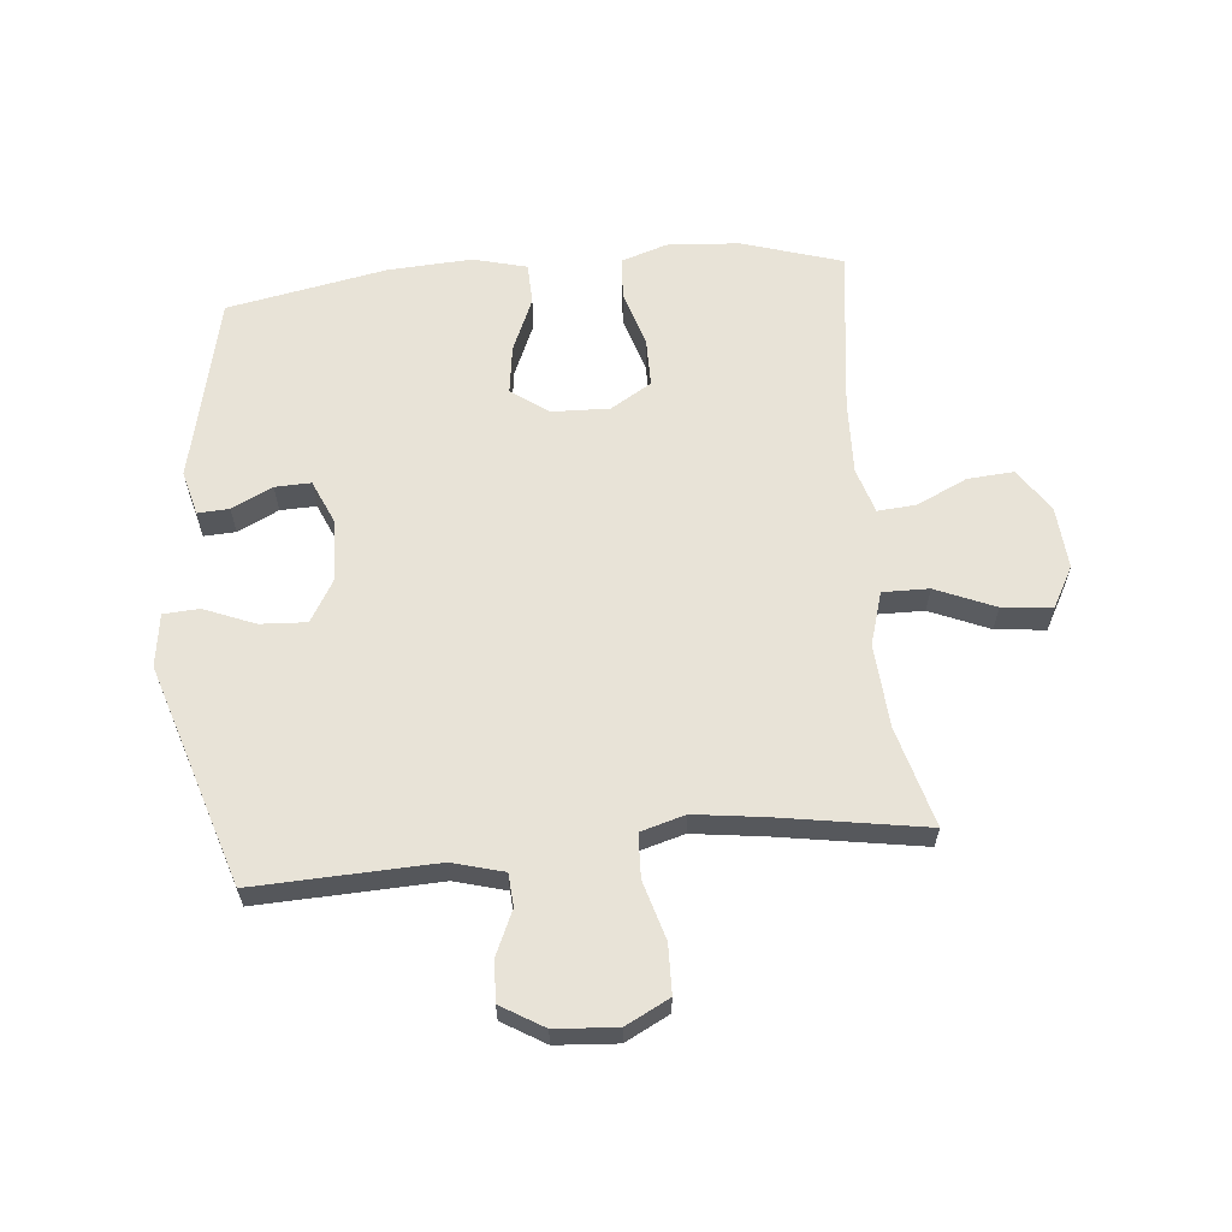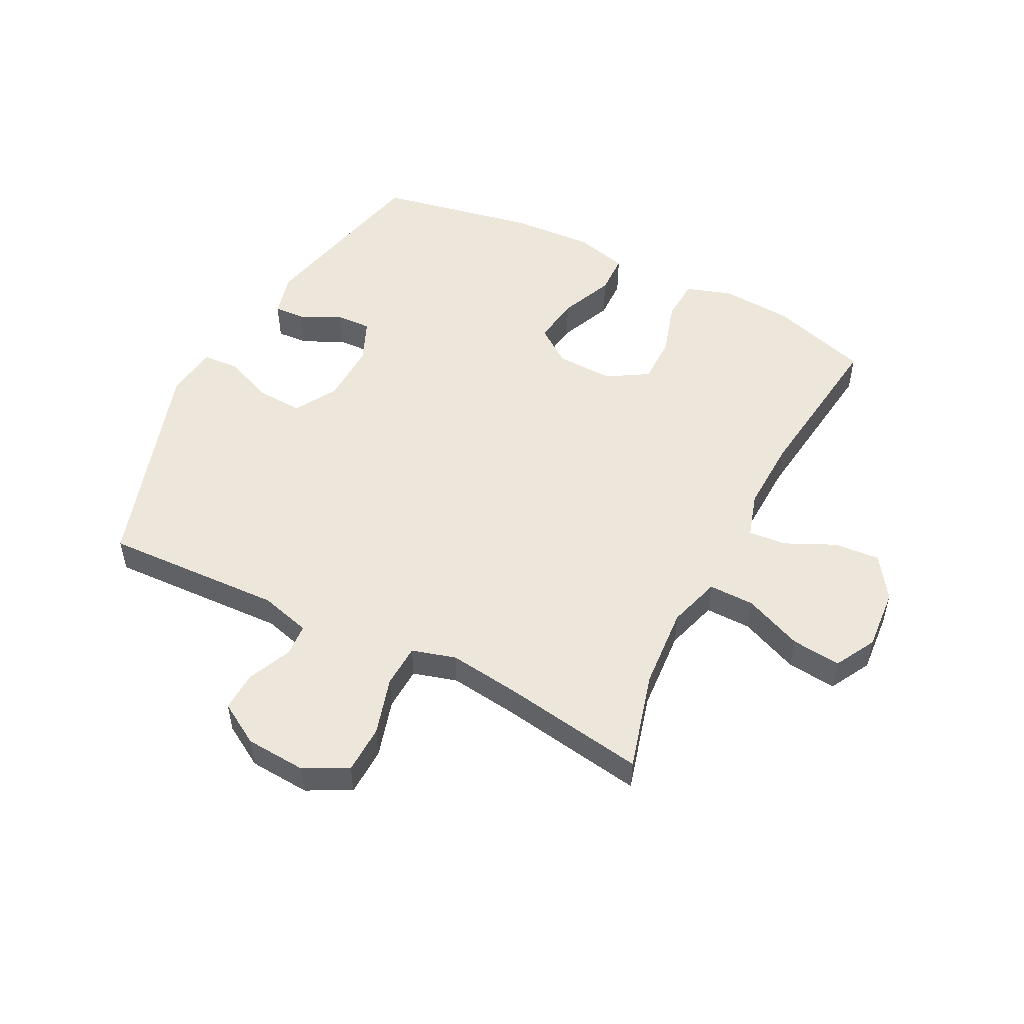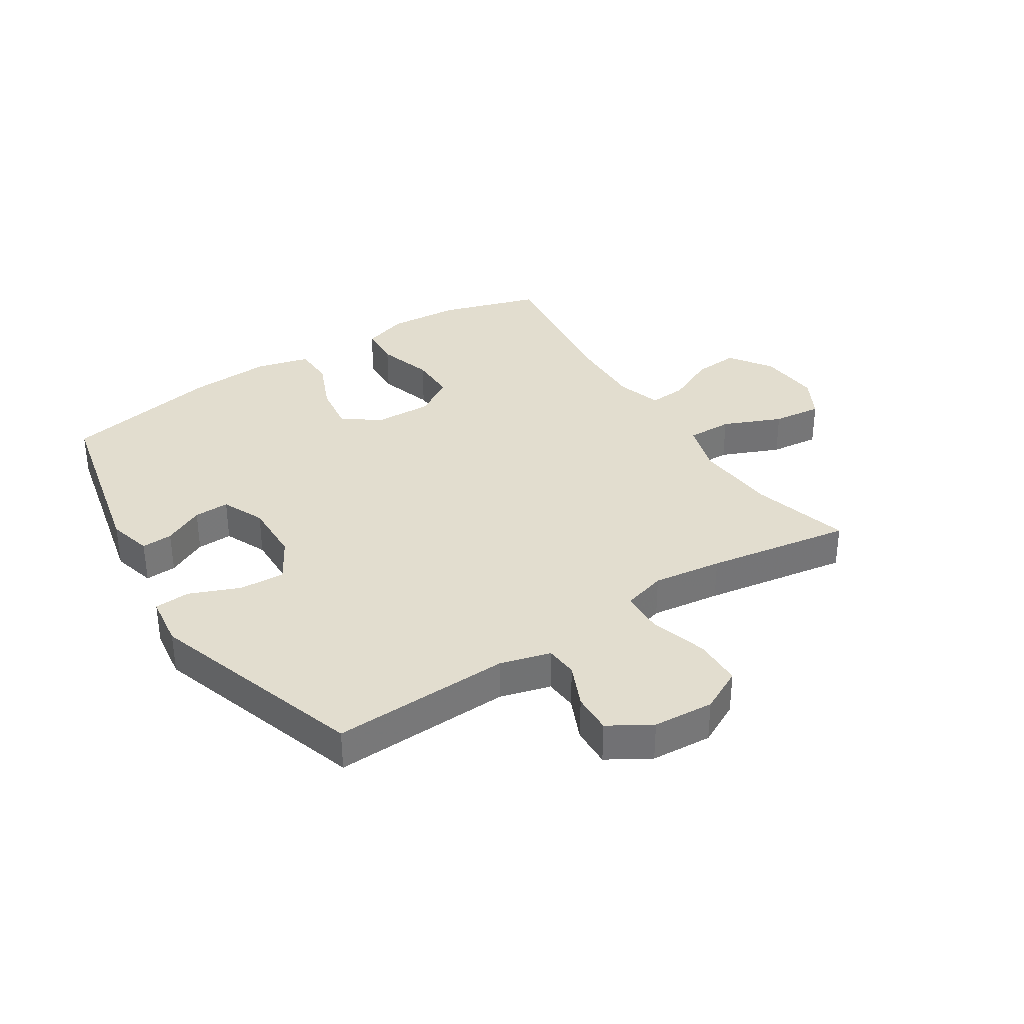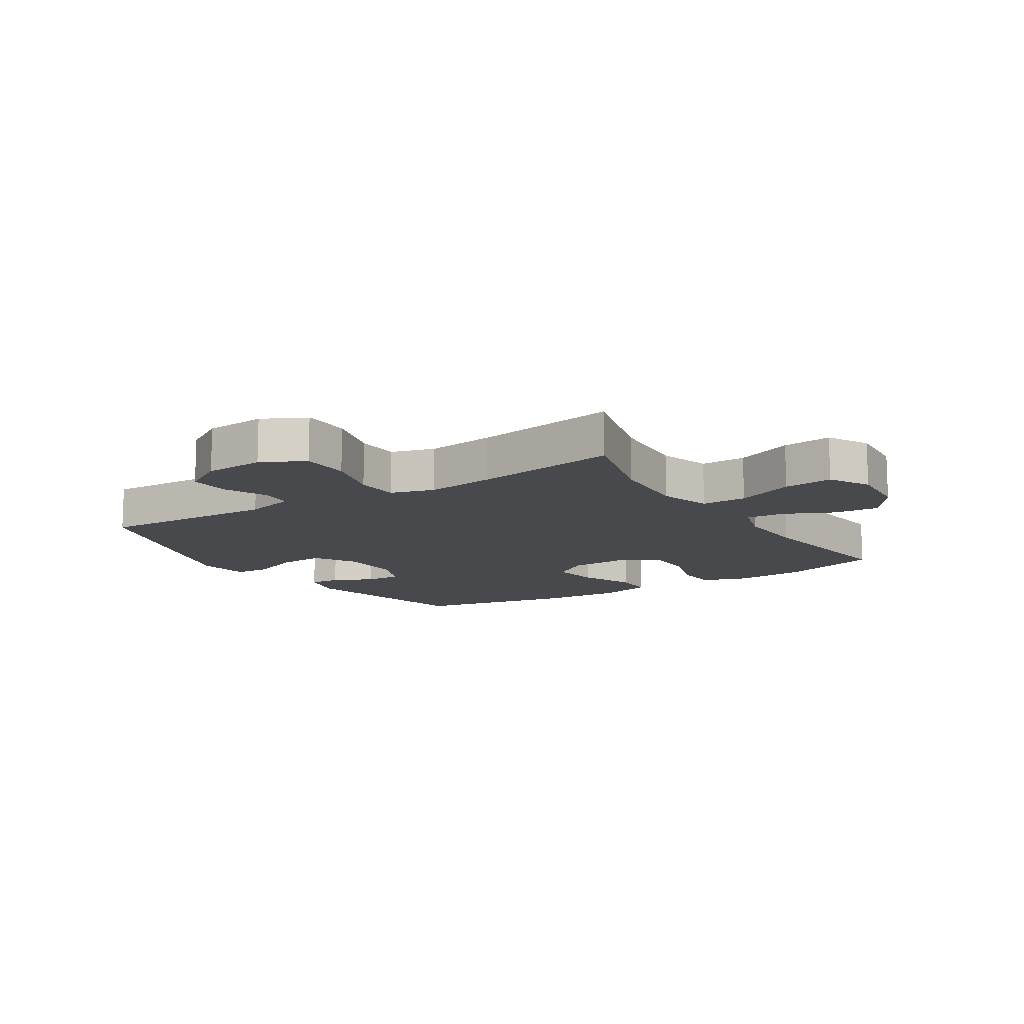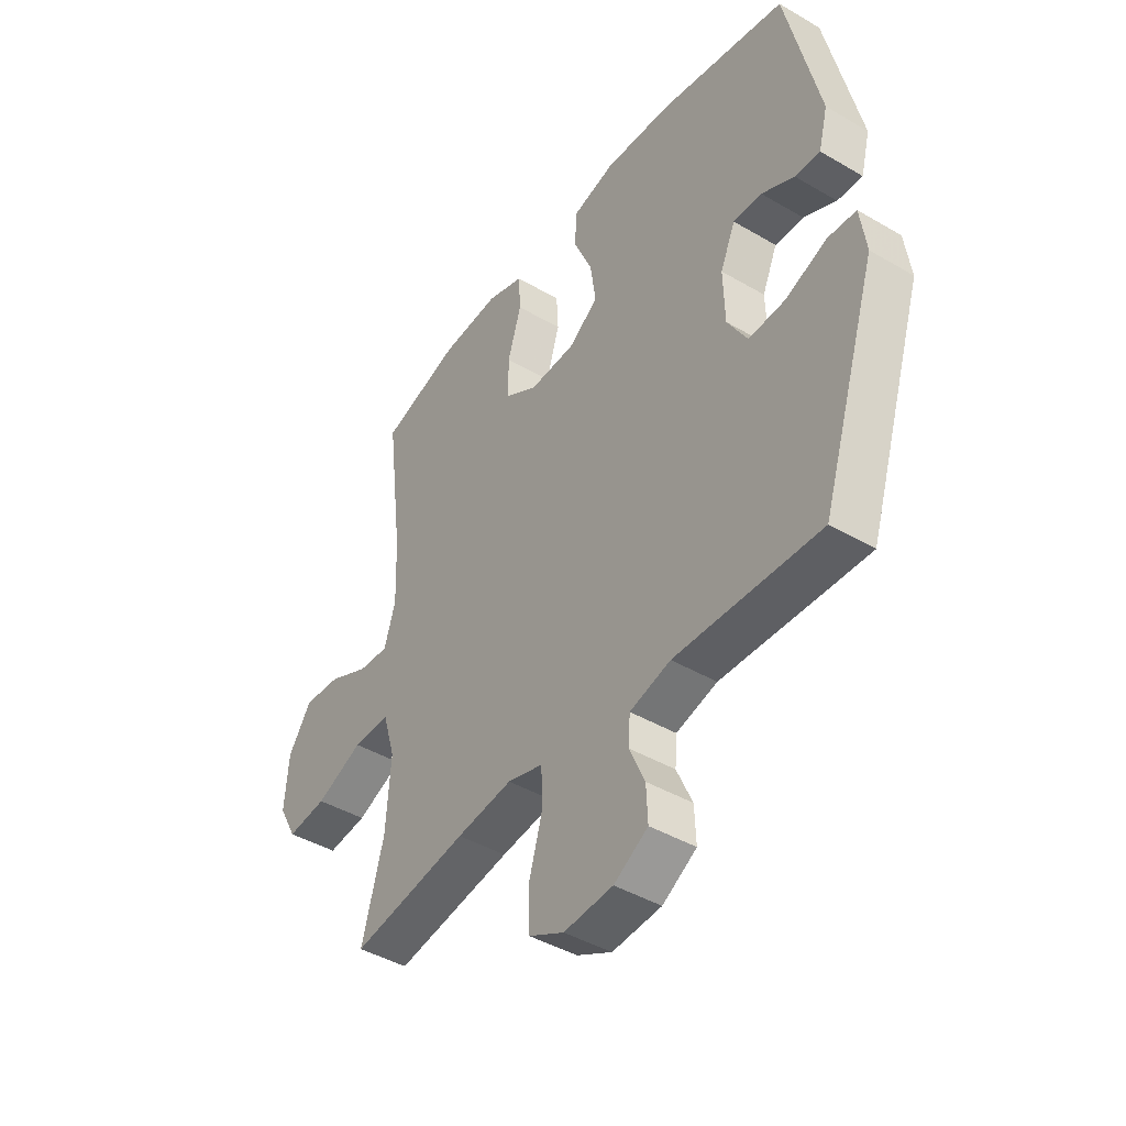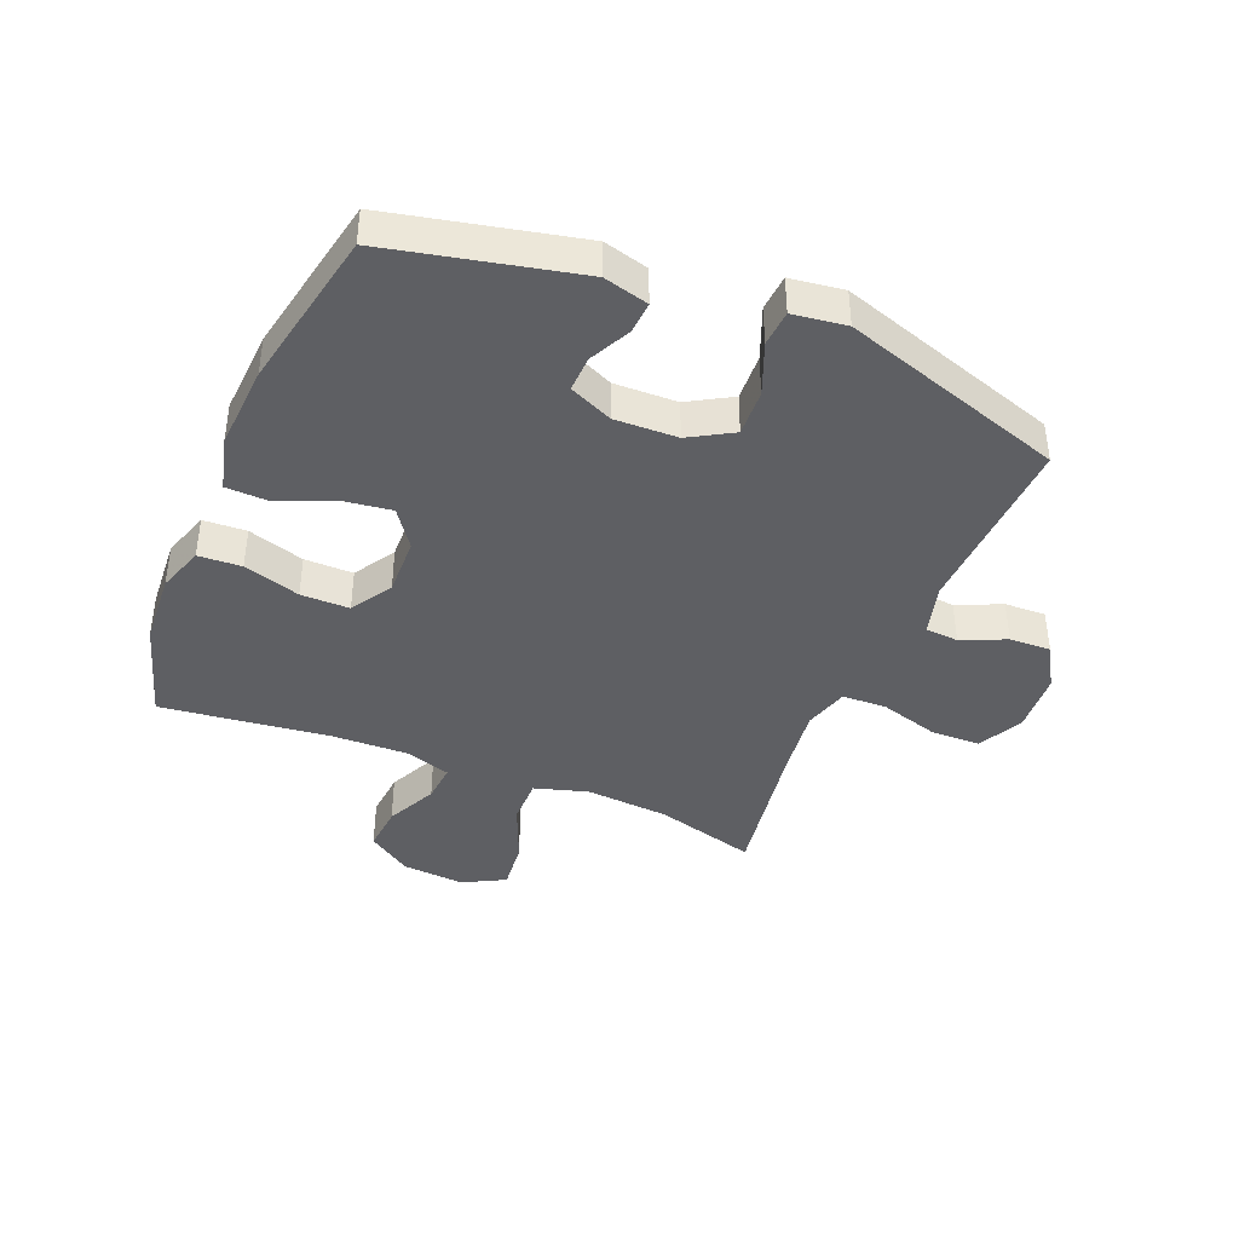
<metadata>
{"format":"obj","ext":"obj","renderer":"f3d","projection":"perspective","resolution":1024,"background":"white","views":[{"elev":61.7,"azim":174.7,"up":"+Y"},{"elev":51.6,"azim":-153.0,"up":"+Y"},{"elev":34.8,"azim":147.2,"up":"+Y"},{"elev":-12.3,"azim":-147.4,"up":"+Y"},{"elev":-43.3,"azim":55.2,"up":"+Z"},{"elev":-41.0,"azim":67.4,"up":"+Y"}]}
</metadata>
<code>
v 0.5 0.07 0.5
v 0.569 0.07 0.194
v 0.55 0.07 0.121
v 0.498 0.07 0.124
v 0.431 0.07 0.157
v 0.372 0.07 0.159
v 0.341 0.07 0.088
v 0.344 0.07 -0.014
v 0.385 0.07 -0.084
v 0.461 0.07 -0.08
v 0.545 0.07 -0.046
v 0.604 0.07 -0.05
v 0.616 0.07 -0.137
v 0.5 0.07 -0.5
v 0.202 0.07 -0.488
v 0.118 0.07 -0.511
v 0.114 0.07 -0.565
v 0.146 0.07 -0.637
v 0.149 0.07 -0.704
v 0.079 0.07 -0.746
v -0.022 0.07 -0.753
v -0.094 0.07 -0.716
v -0.096 0.07 -0.635
v -0.068 0.07 -0.539
v -0.071 0.07 -0.467
v -0.144 0.07 -0.446
v -0.259 0.07 -0.461
v -0.5 0.07 -0.5
v -0.455 0.07 -0.336
v -0.445 0.07 -0.199
v -0.471 0.07 -0.112
v -0.547 0.07 -0.113
v -0.644 0.07 -0.154
v -0.726 0.07 -0.163
v -0.763 0.07 -0.095
v -0.755 0.07 0.008
v -0.707 0.07 0.079
v -0.631 0.07 0.073
v -0.548 0.07 0.034
v -0.485 0.07 0.029
v -0.462 0.07 0.104
v -0.466 0.07 0.226
v -0.5 0.07 0.5
v -0.336 0.07 0.551
v -0.217 0.07 0.559
v -0.141 0.07 0.534
v -0.137 0.07 0.464
v -0.165 0.07 0.372
v -0.165 0.07 0.293
v -0.098 0.07 0.252
v -0.003 0.07 0.255
v 0.058 0.07 0.299
v 0.047 0.07 0.379
v 0.009 0.07 0.468
v 0.011 0.07 0.536
v 0.099 0.07 0.559
v 0.237 0.07 0.551
v 0.5 0 0.5
v 0.569 0 0.194
v 0.55 0 0.121
v 0.498 0 0.124
v 0.431 0 0.157
v 0.372 0 0.159
v 0.341 0 0.088
v 0.344 0 -0.014
v 0.385 0 -0.084
v 0.461 0 -0.08
v 0.545 0 -0.046
v 0.604 0 -0.05
v 0.616 0 -0.137
v 0.5 0 -0.5
v 0.202 0 -0.488
v 0.118 0 -0.511
v 0.114 0 -0.565
v 0.146 0 -0.637
v 0.149 0 -0.704
v 0.079 0 -0.746
v -0.022 0 -0.753
v -0.094 0 -0.716
v -0.096 0 -0.635
v -0.068 0 -0.539
v -0.071 0 -0.467
v -0.144 0 -0.446
v -0.259 0 -0.461
v -0.5 0 -0.5
v -0.455 0 -0.336
v -0.445 0 -0.199
v -0.471 0 -0.112
v -0.547 0 -0.113
v -0.644 0 -0.154
v -0.726 0 -0.163
v -0.763 0 -0.095
v -0.755 0 0.008
v -0.707 0 0.079
v -0.631 0 0.073
v -0.548 0 0.034
v -0.485 0 0.029
v -0.462 0 0.104
v -0.466 0 0.226
v -0.5 0 0.5
v -0.336 0 0.551
v -0.217 0 0.559
v -0.141 0 0.534
v -0.137 0 0.464
v -0.165 0 0.372
v -0.165 0 0.293
v -0.098 0 0.252
v -0.003 0 0.255
v 0.058 0 0.299
v 0.047 0 0.379
v 0.009 0 0.468
v 0.011 0 0.536
v 0.099 0 0.559
v 0.237 0 0.551
f 53 54 55 56
f 52 53 56 57
f 45 46 47 48
f 45 48 49
f 42 43 44 45
f 41 42 45 49
f 40 41 49 50
f 36 37 38 39
f 36 39 40
f 35 36 40
f 32 33 34 35
f 31 32 35 40
f 30 31 40 50
f 27 28 29
f 26 27 29 30
f 25 26 30 50
f 21 22 23 24
f 17 18 19 20
f 16 17 20 21
f 12 13 14 15
f 10 11 12 15
f 9 10 15 16
f 8 9 16
f 7 8 16 21
f 2 3 4 5
f 2 5 6
f 52 57 1 2
f 51 52 2 6
f 50 51 6 7
f 24 25 50
f 7 21 24 50
f 113 112 111 110
f 114 113 110 109
f 105 104 103 102
f 106 105 102
f 102 101 100 99
f 106 102 99 98
f 107 106 98 97
f 96 95 94 93
f 97 96 93
f 97 93 92
f 92 91 90 89
f 97 92 89 88
f 107 97 88 87
f 86 85 84
f 87 86 84 83
f 107 87 83 82
f 81 80 79 78
f 77 76 75 74
f 78 77 74 73
f 72 71 70 69
f 72 69 68 67
f 73 72 67 66
f 73 66 65
f 78 73 65 64
f 62 61 60 59
f 63 62 59
f 59 58 114 109
f 63 59 109 108
f 64 63 108 107
f 107 82 81
f 107 81 78 64
f 1 58 59 2
f 2 59 60 3
f 3 60 61 4
f 4 61 62 5
f 5 62 63 6
f 6 63 64 7
f 7 64 65 8
f 8 65 66 9
f 9 66 67 10
f 10 67 68 11
f 11 68 69 12
f 12 69 70 13
f 13 70 71 14
f 14 71 72 15
f 15 72 73 16
f 16 73 74 17
f 17 74 75 18
f 18 75 76 19
f 19 76 77 20
f 20 77 78 21
f 21 78 79 22
f 22 79 80 23
f 23 80 81 24
f 24 81 82 25
f 25 82 83 26
f 26 83 84 27
f 27 84 85 28
f 28 85 86 29
f 29 86 87 30
f 30 87 88 31
f 31 88 89 32
f 32 89 90 33
f 33 90 91 34
f 34 91 92 35
f 35 92 93 36
f 36 93 94 37
f 37 94 95 38
f 38 95 96 39
f 39 96 97 40
f 40 97 98 41
f 41 98 99 42
f 42 99 100 43
f 43 100 101 44
f 44 101 102 45
f 45 102 103 46
f 46 103 104 47
f 47 104 105 48
f 48 105 106 49
f 49 106 107 50
f 50 107 108 51
f 51 108 109 52
f 52 109 110 53
f 53 110 111 54
f 54 111 112 55
f 55 112 113 56
f 56 113 114 57
f 57 114 58 1

</code>
